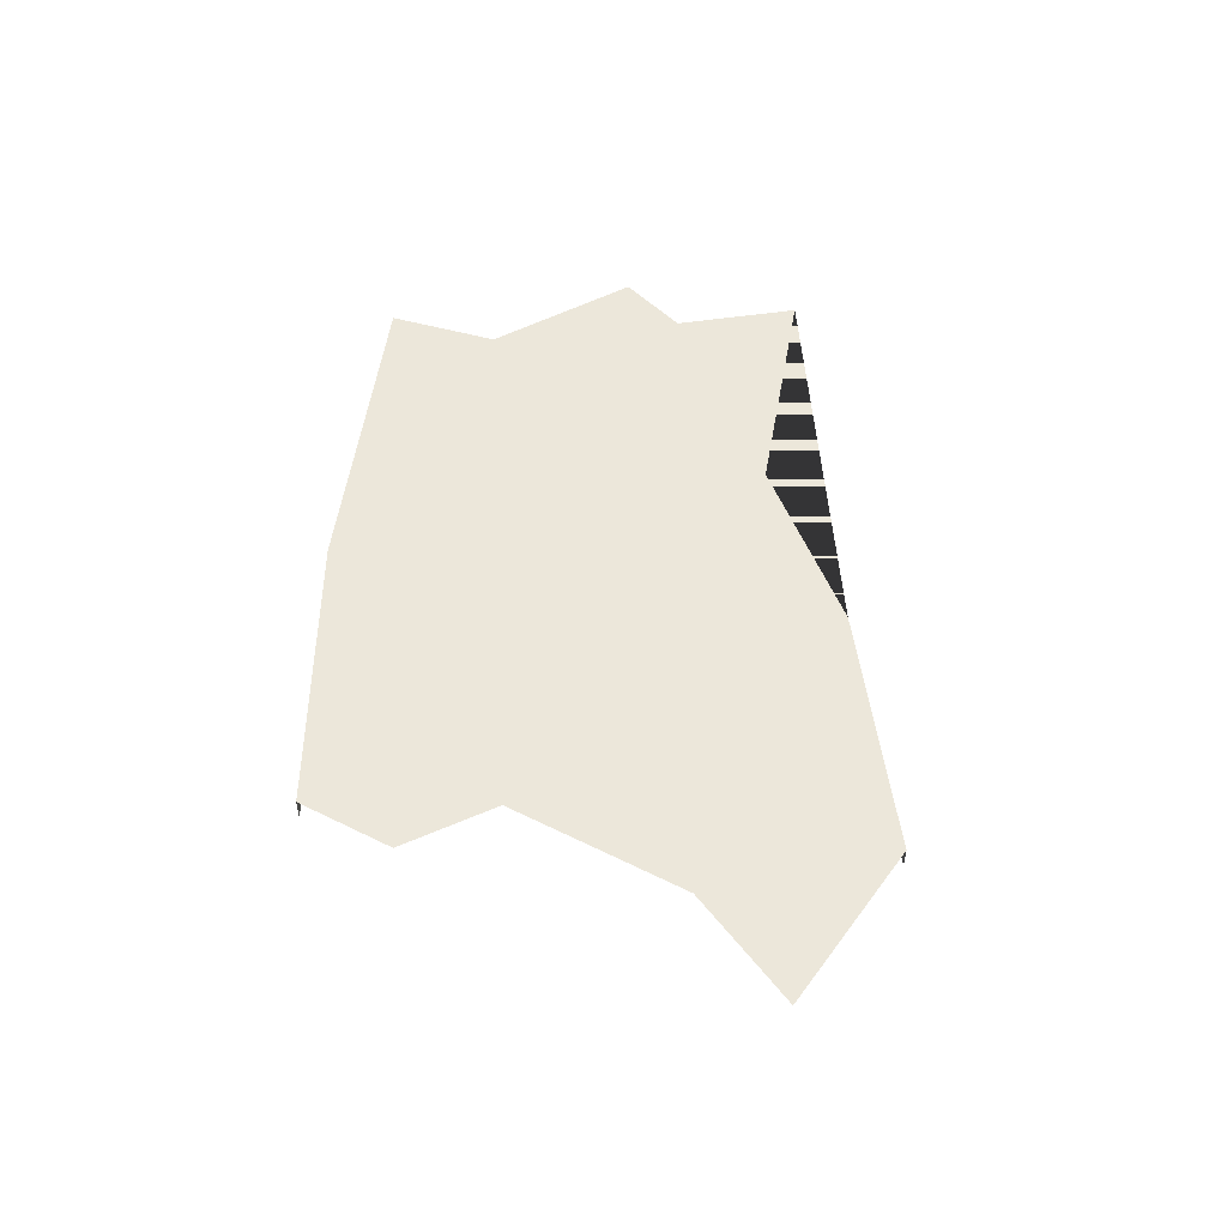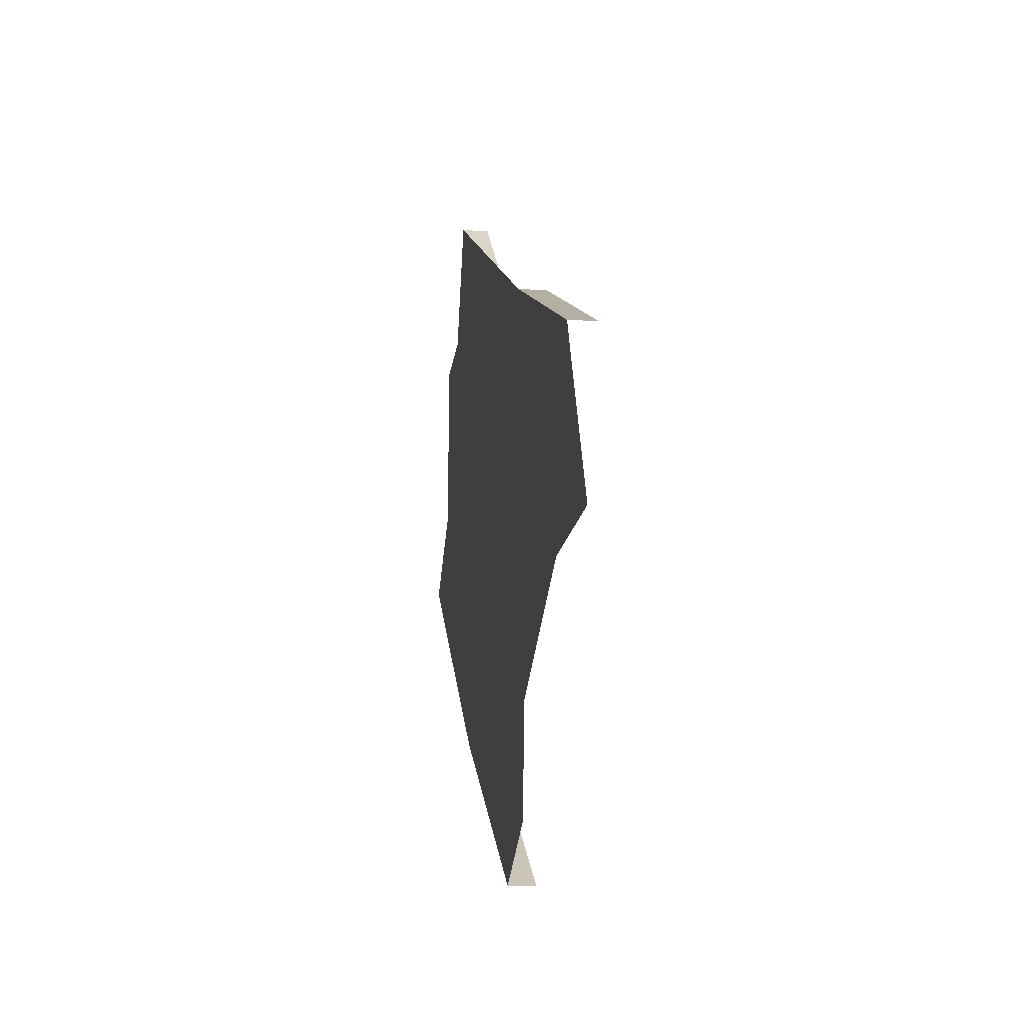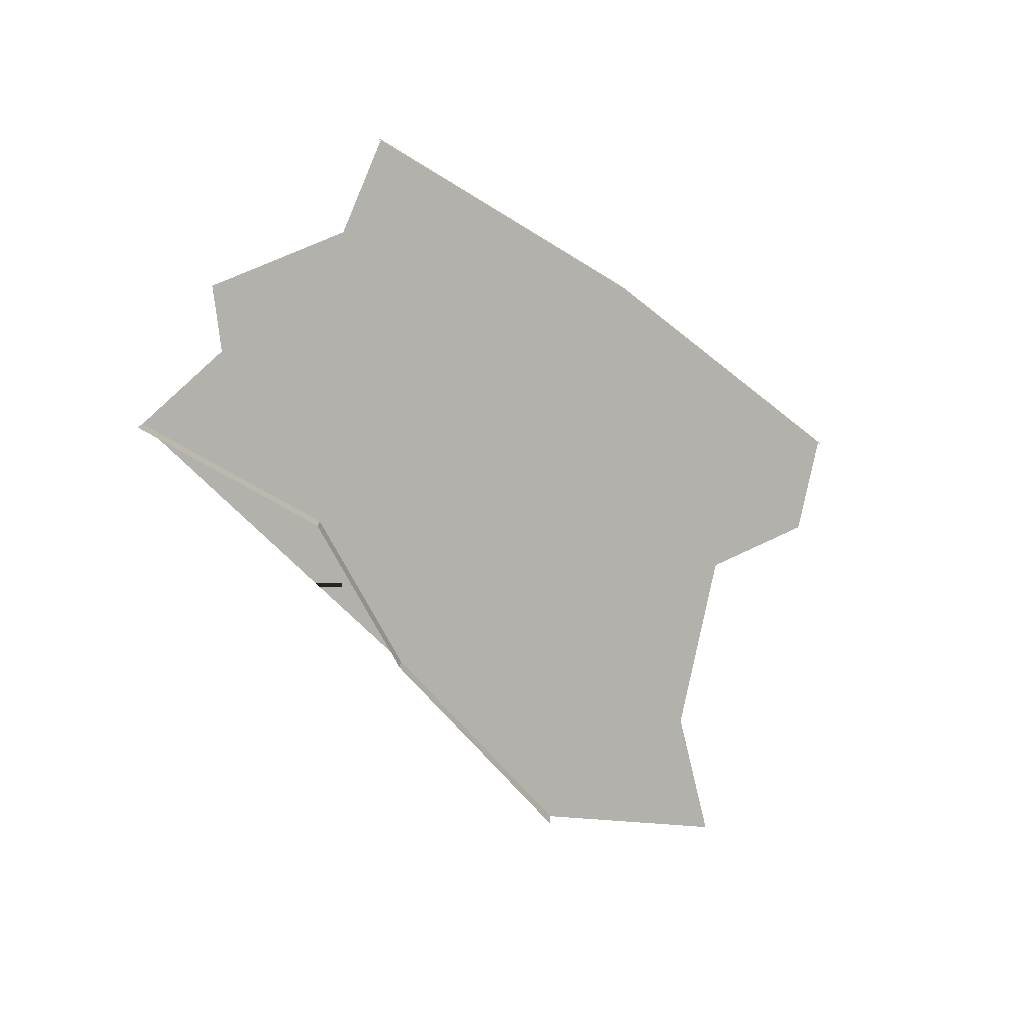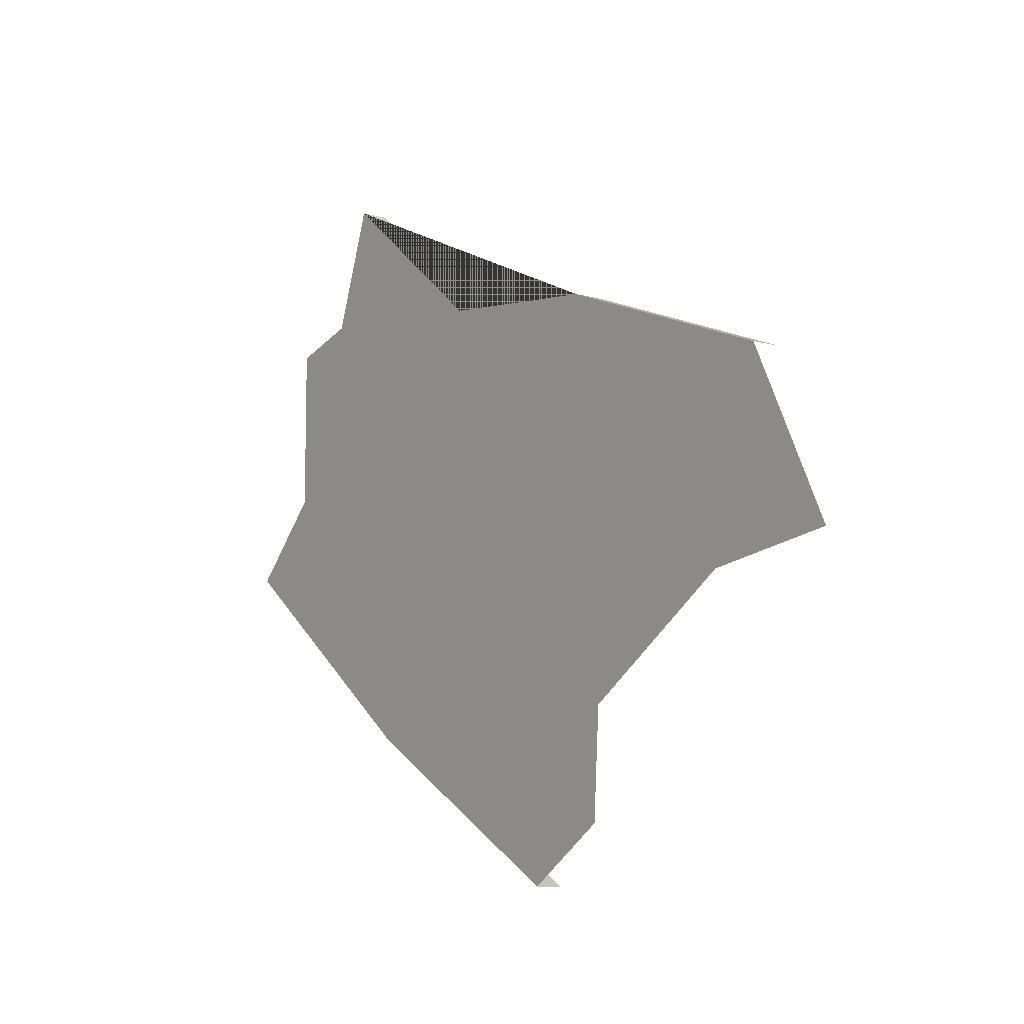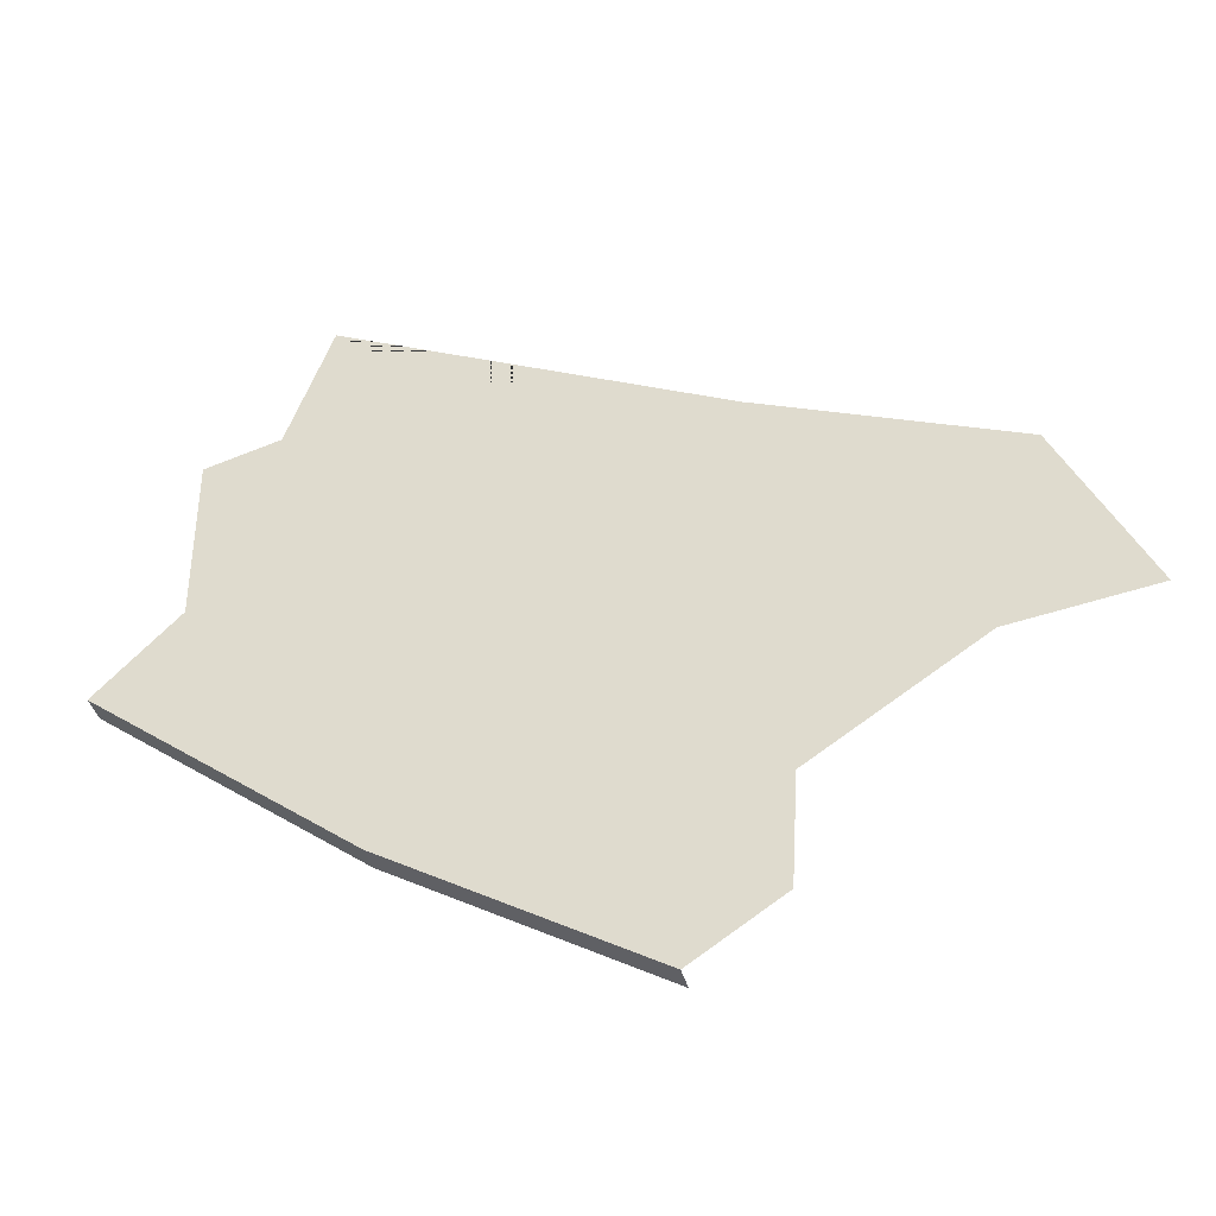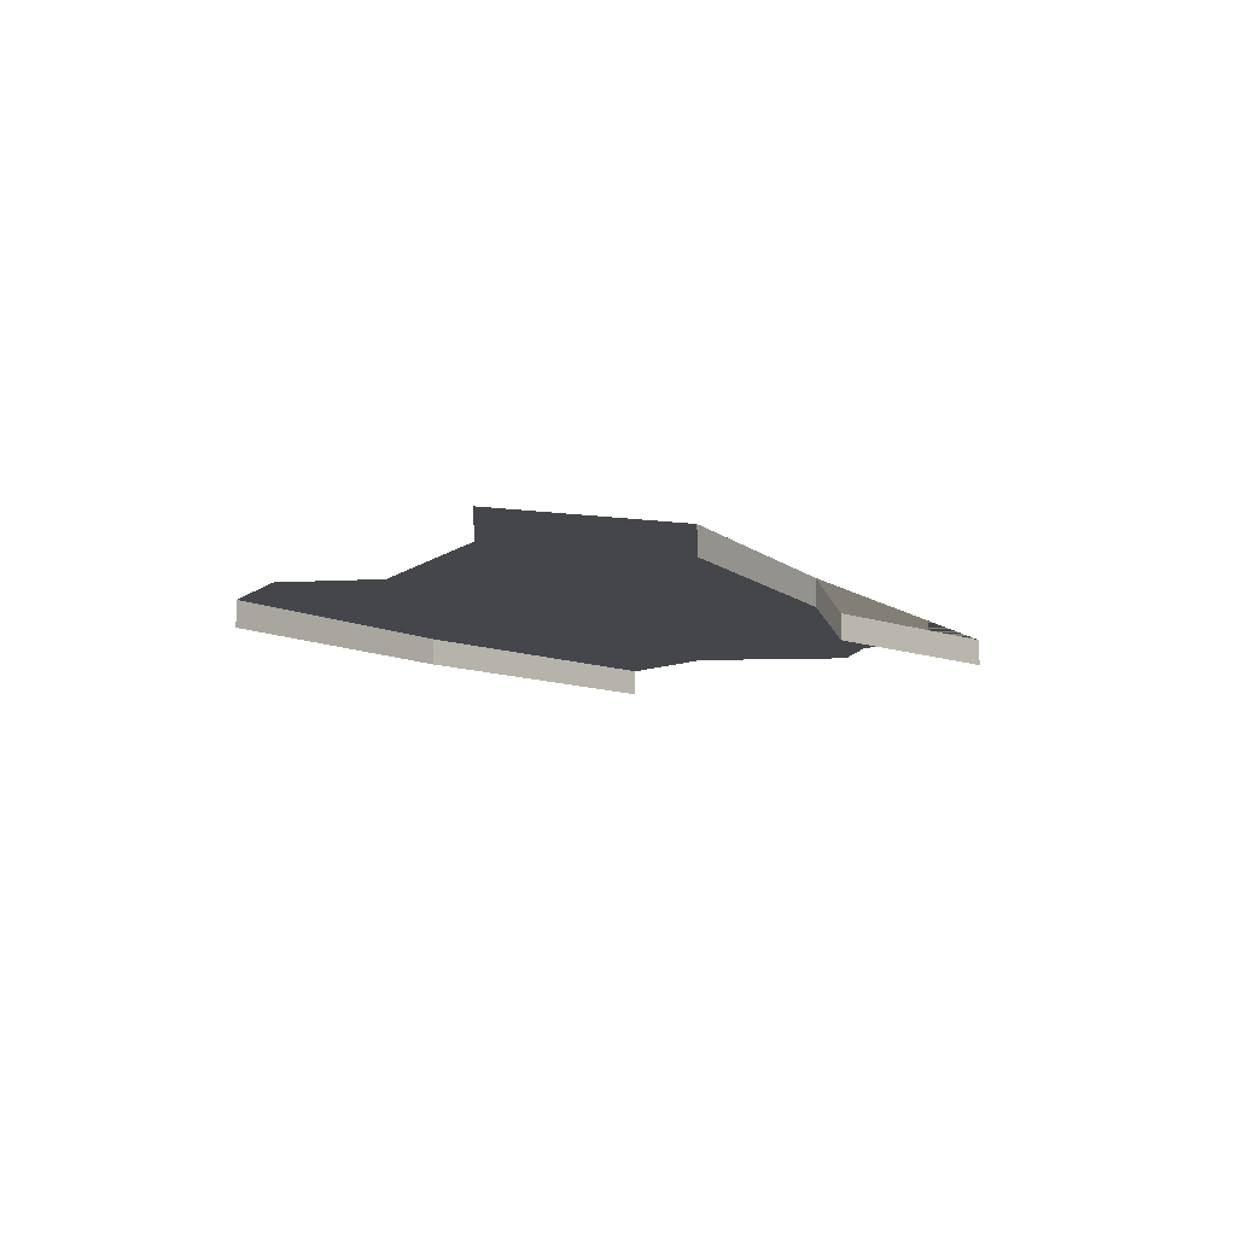
<metadata>
{"format":"obj","ext":"obj","renderer":"f3d","projection":"perspective","resolution":1024,"background":"white","views":[{"elev":53.1,"azim":-118.7,"up":"+Y"},{"elev":-9.8,"azim":-99.2,"up":"+Z"},{"elev":-79.0,"azim":111.9,"up":"+Y"},{"elev":-9.2,"azim":-126.1,"up":"+Z"},{"elev":-38.7,"azim":-165.8,"up":"+Z"},{"elev":-9.6,"azim":-84.7,"up":"+Y"}]}
</metadata>
<code>
o province_111
v 0.012 0.001999 0.3695
v 0.03025 0.001999 0.3764
v 0.04456 0.001999 0.3781
v 0.05812 0.001999 0.3889
v 0.06133 0.001999 0.3801
v 0.06676 0.001999 0.3786
v 0.06676 0.001999 0.3665
v 0.07268 0.001999 0.3606
v 0.05368 0.001999 0.3463
v 0.03494 0.001999 0.3354
v 0.02852 0.001999 0.3396
v 0.02803 0.001999 0.3475
v 0.01594 0.001999 0.3554
v 0.005829 0.001999 0.3569
v 0.012 -1e-06 0.3695
v 0.03025 -1e-06 0.3764
v 0.04456 -1e-06 0.3781
v 0.05812 -1e-06 0.3889
v 0.07268 -1e-06 0.3606
v 0.05368 -1e-06 0.3463
v 0.03494 -1e-06 0.3354
f 2 3 4 5 6 7 8 9 10 11 12 13 14 1
f 2 1 15 16
f 3 2 16 17
f 4 3 17 18
f 9 8 19 20
f 10 9 20 21

</code>
